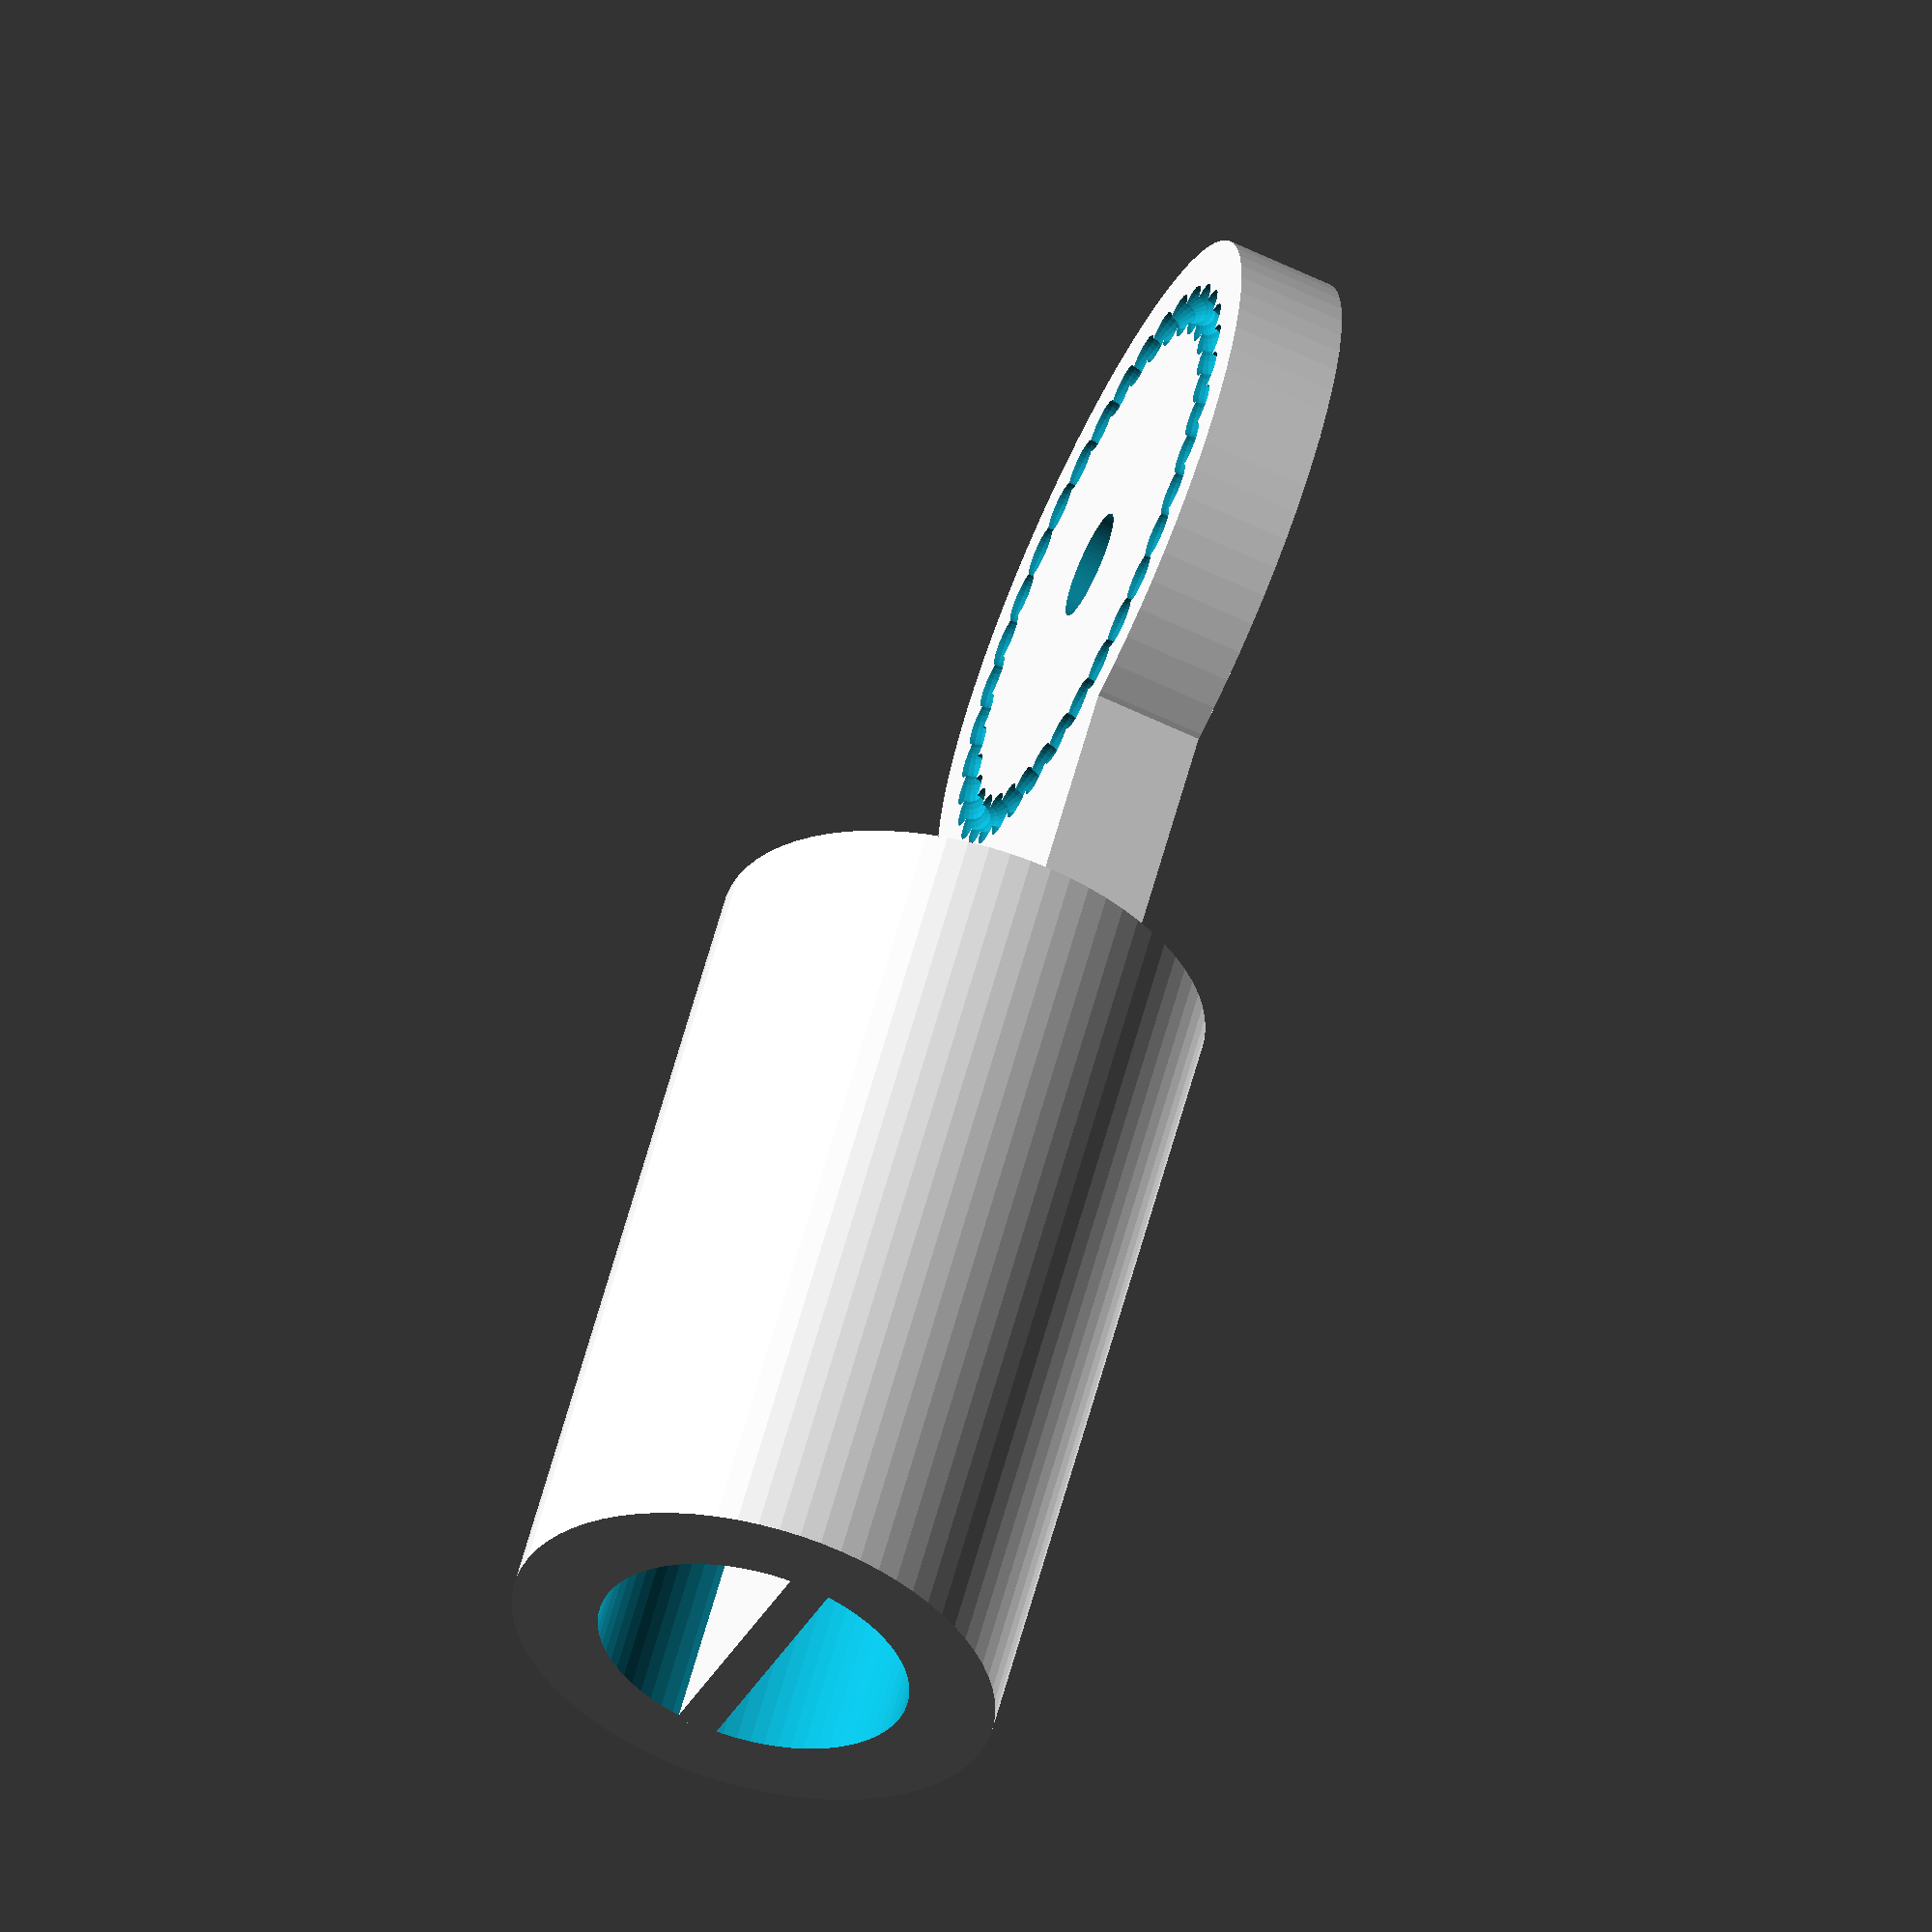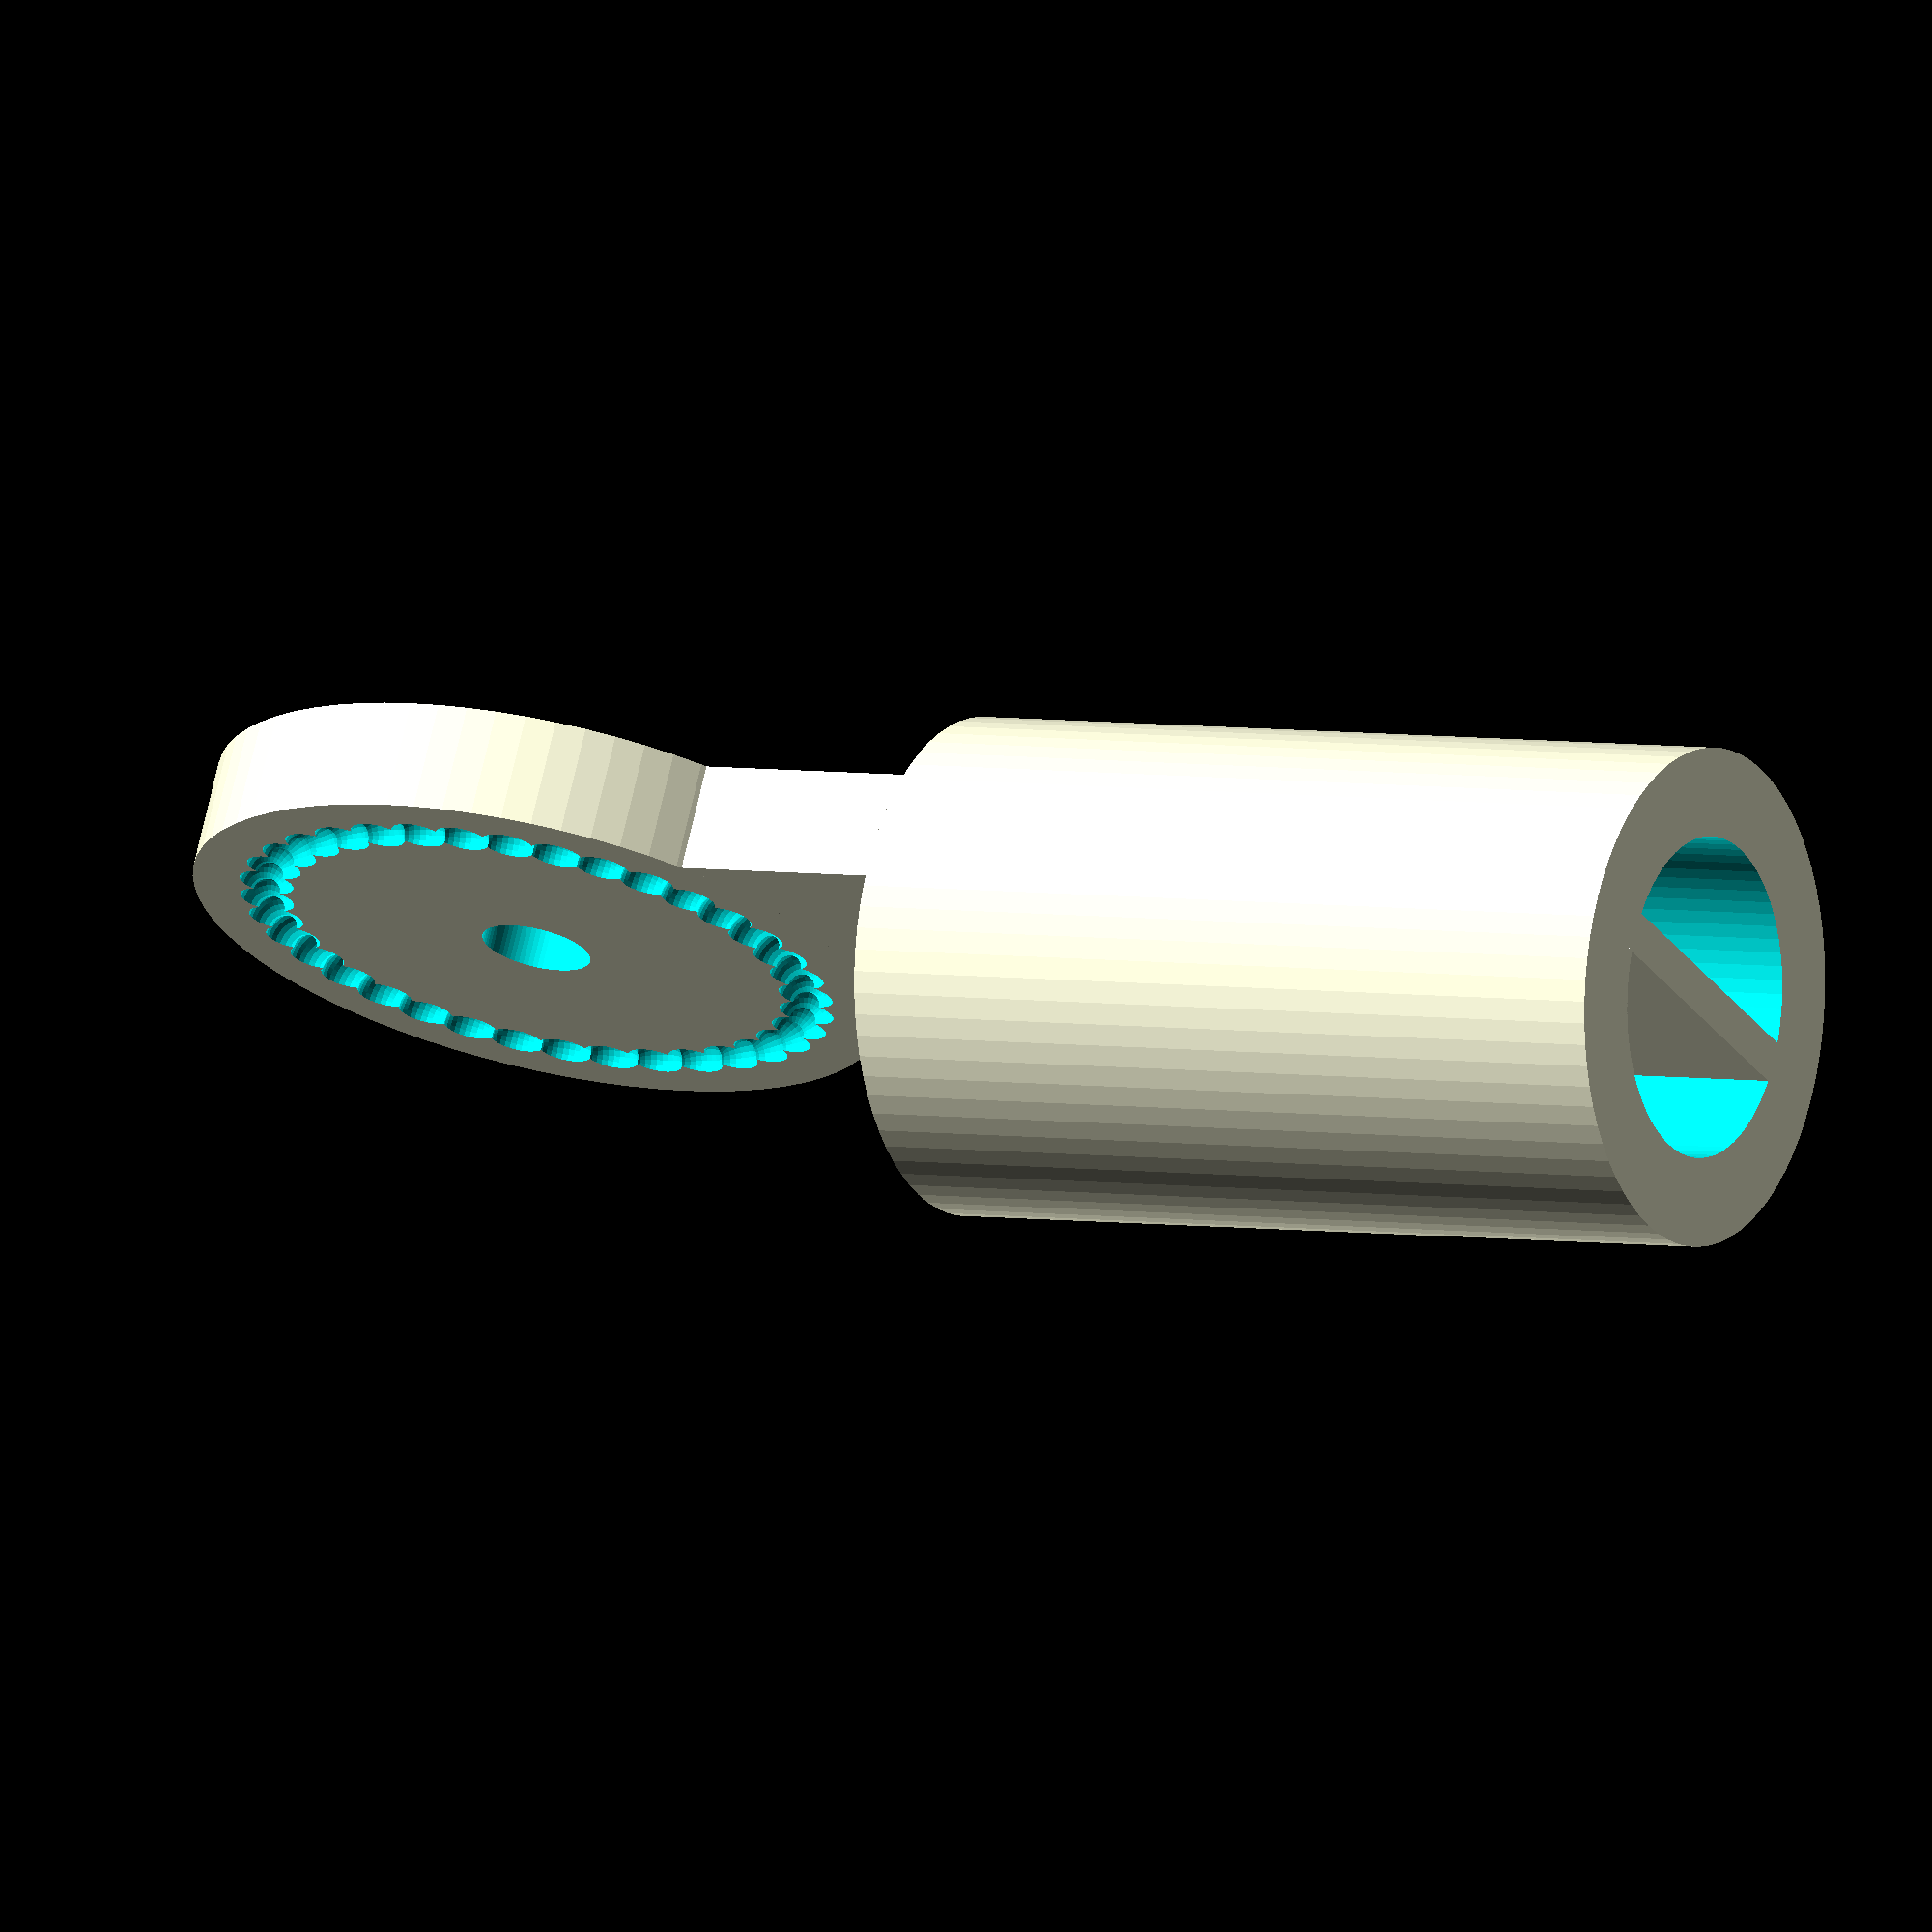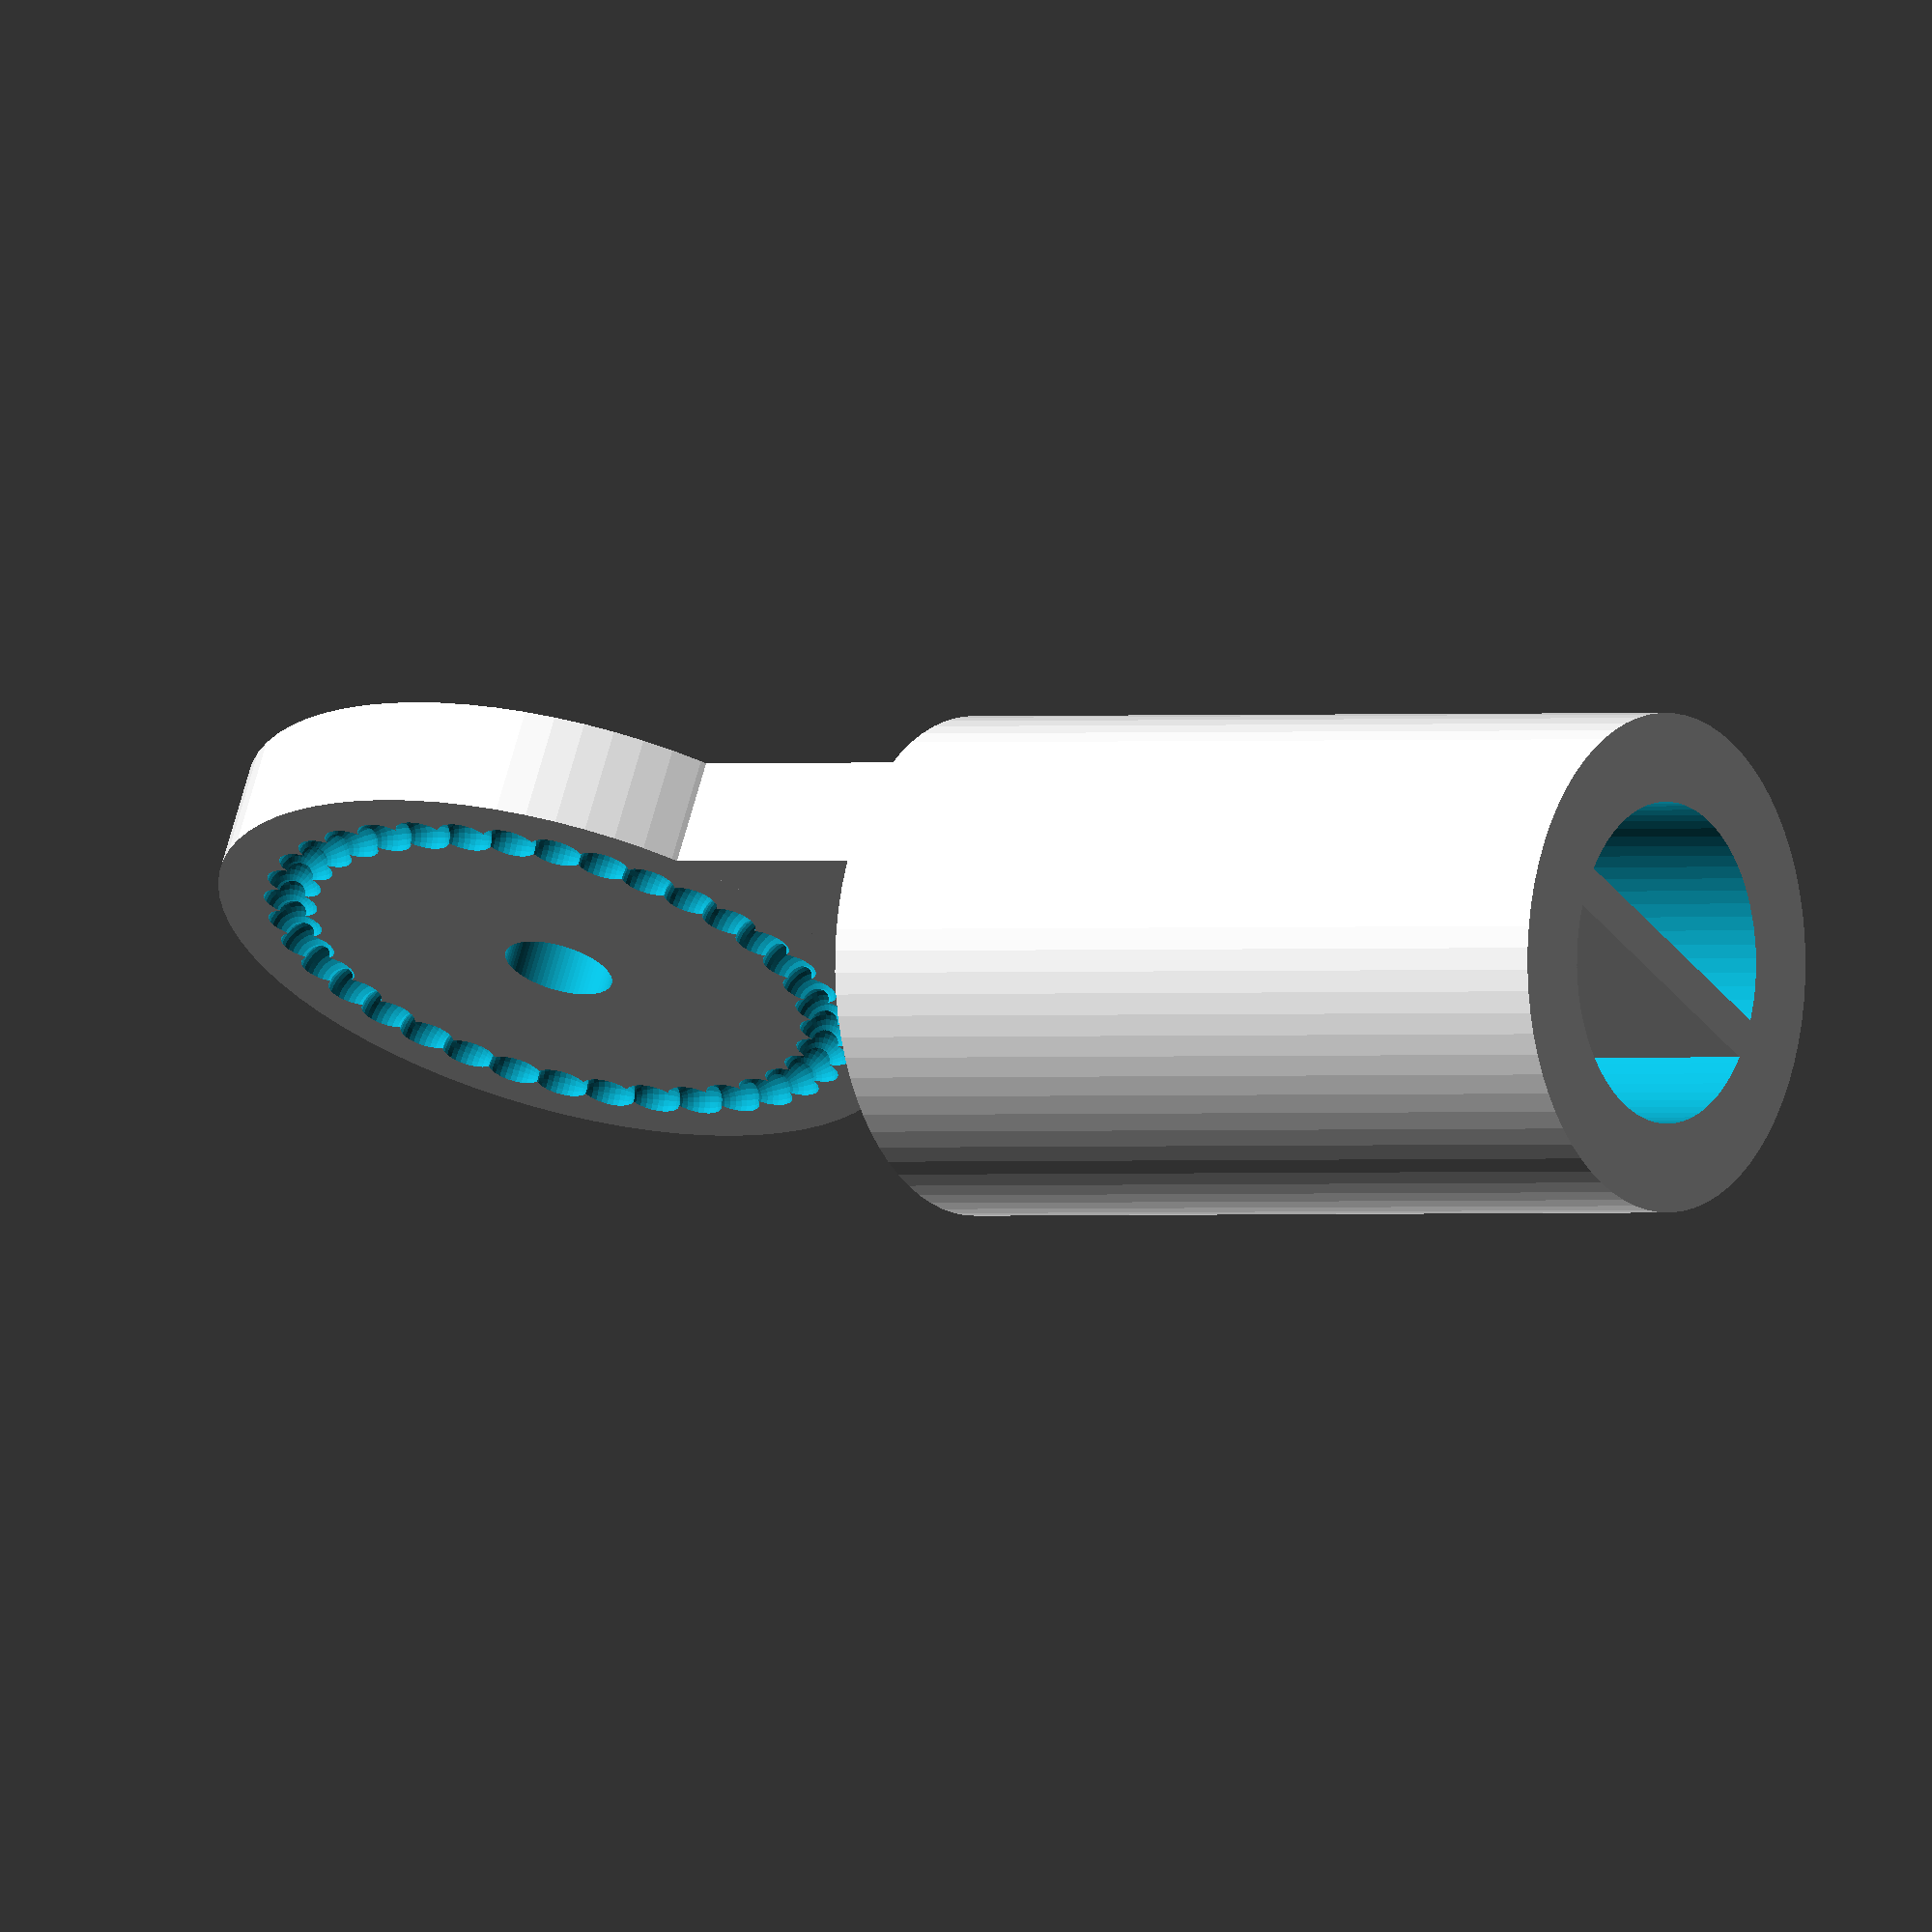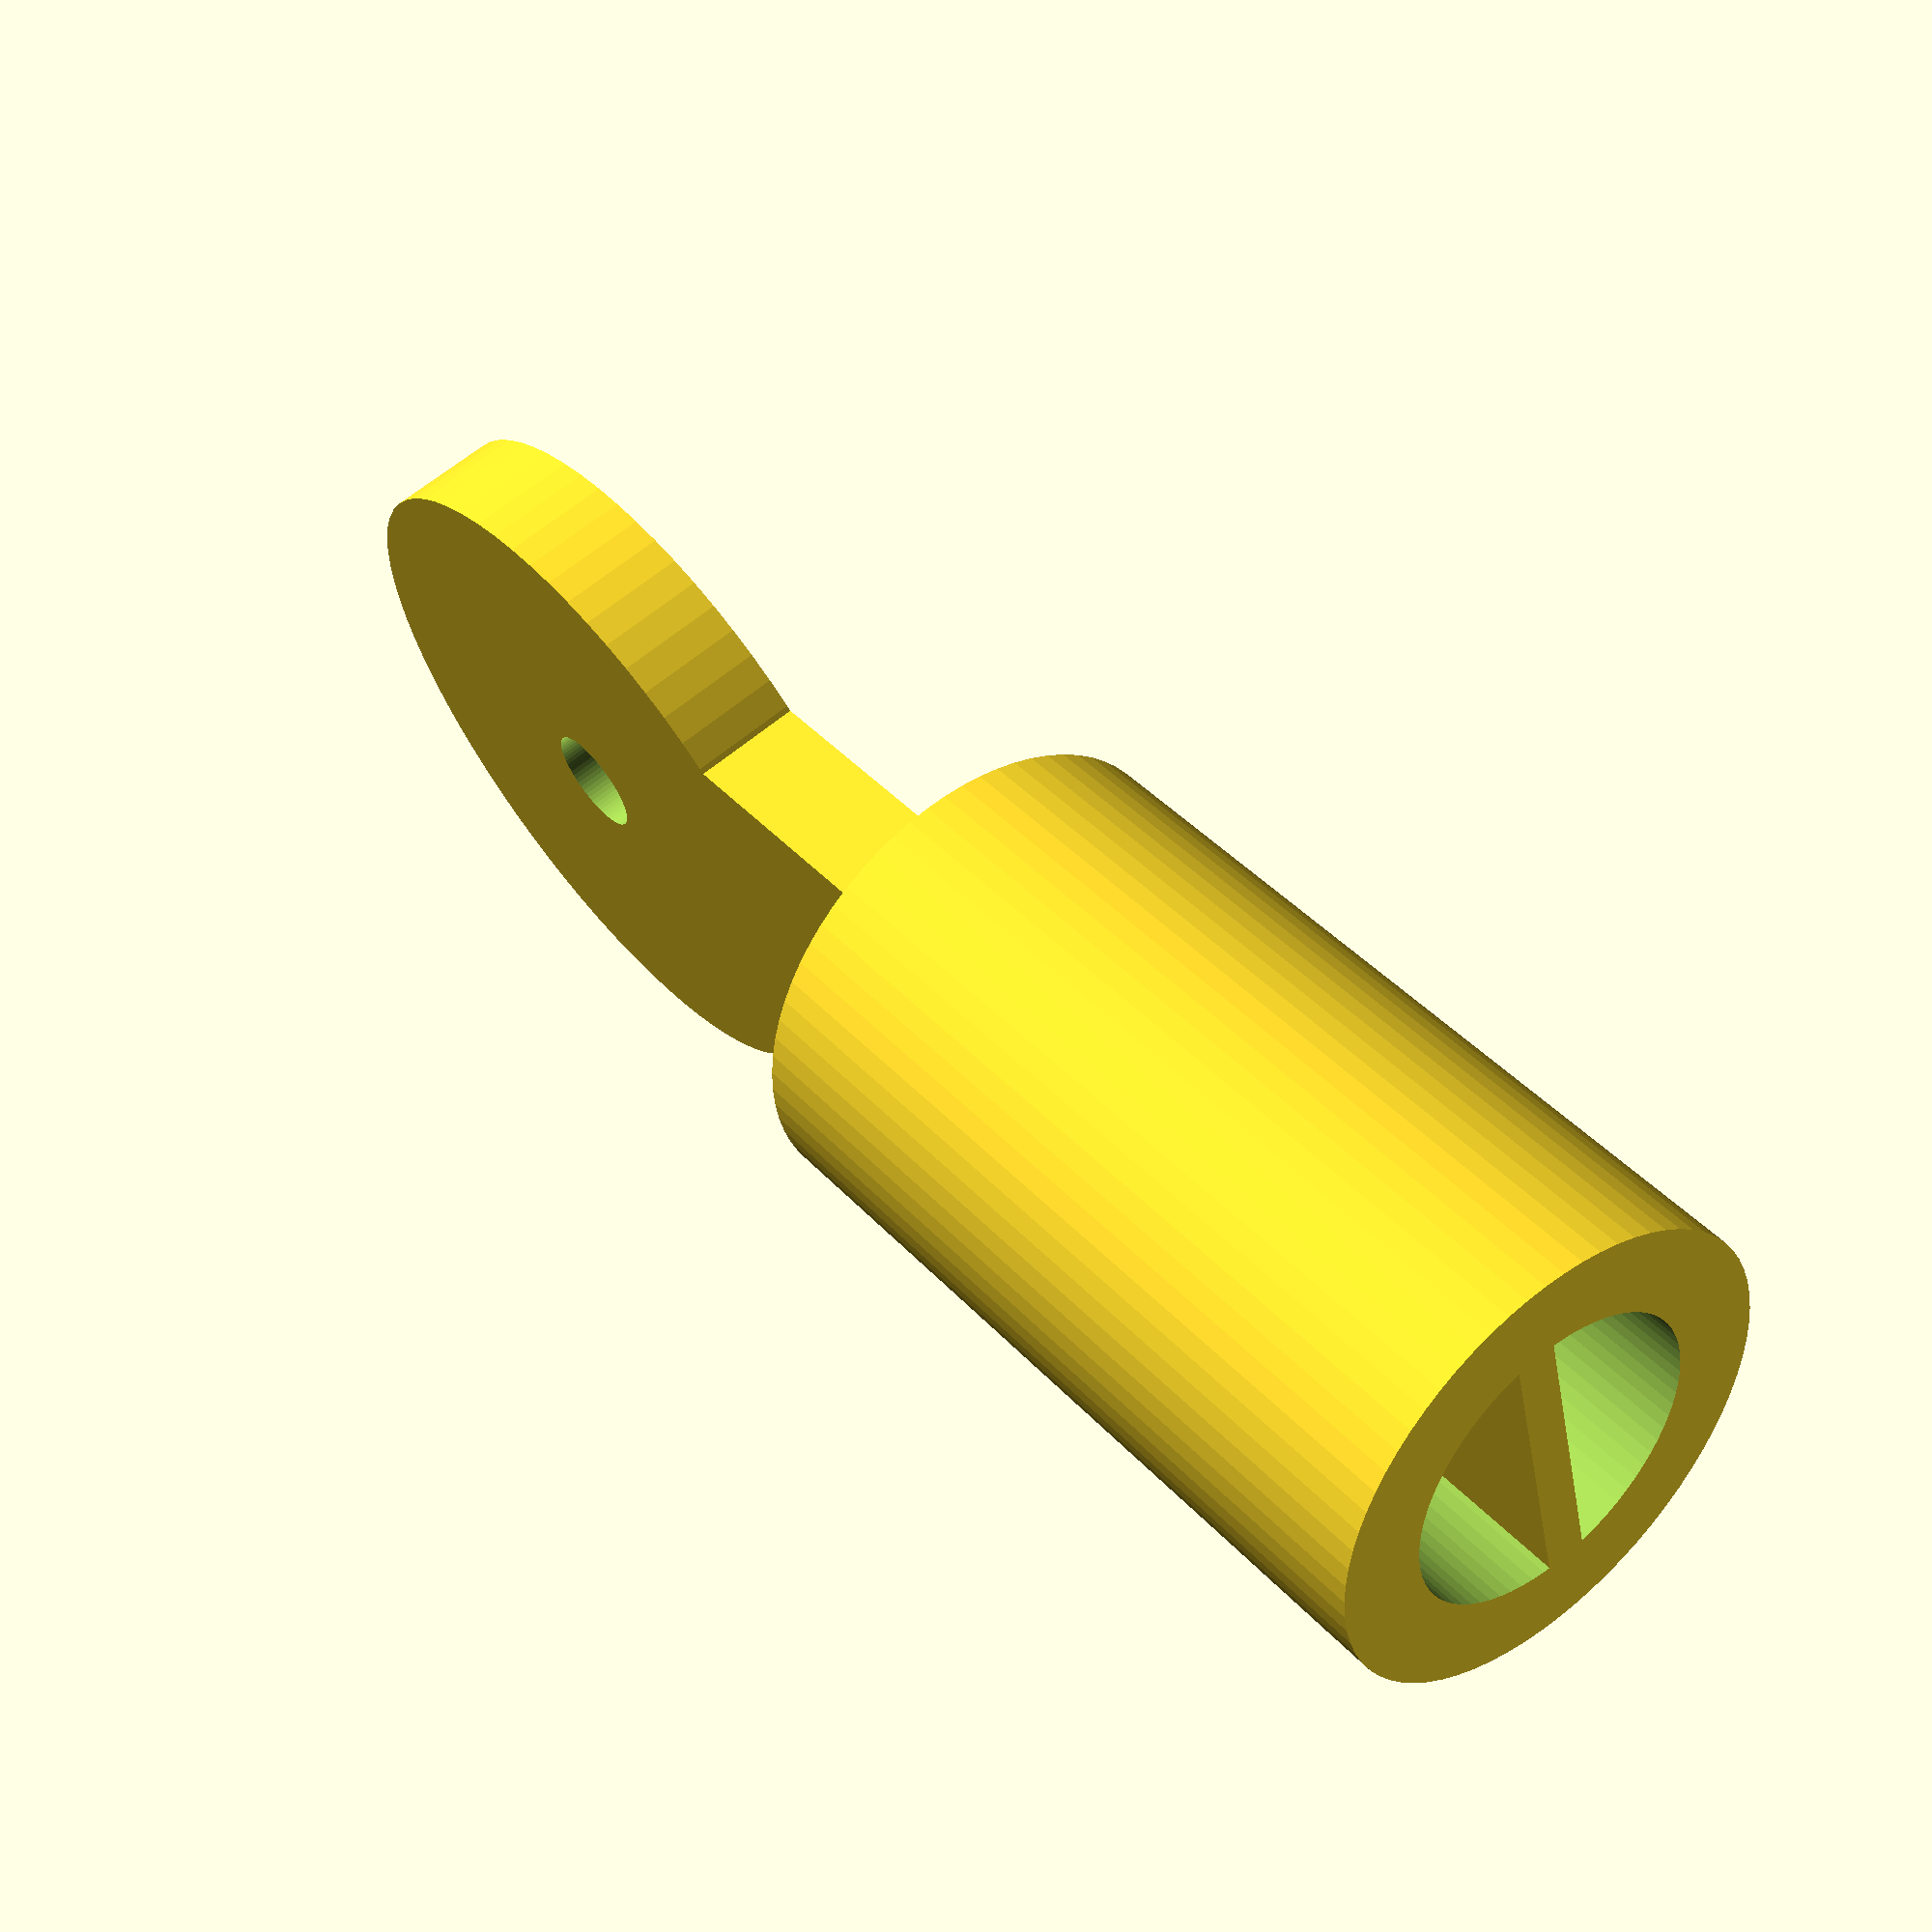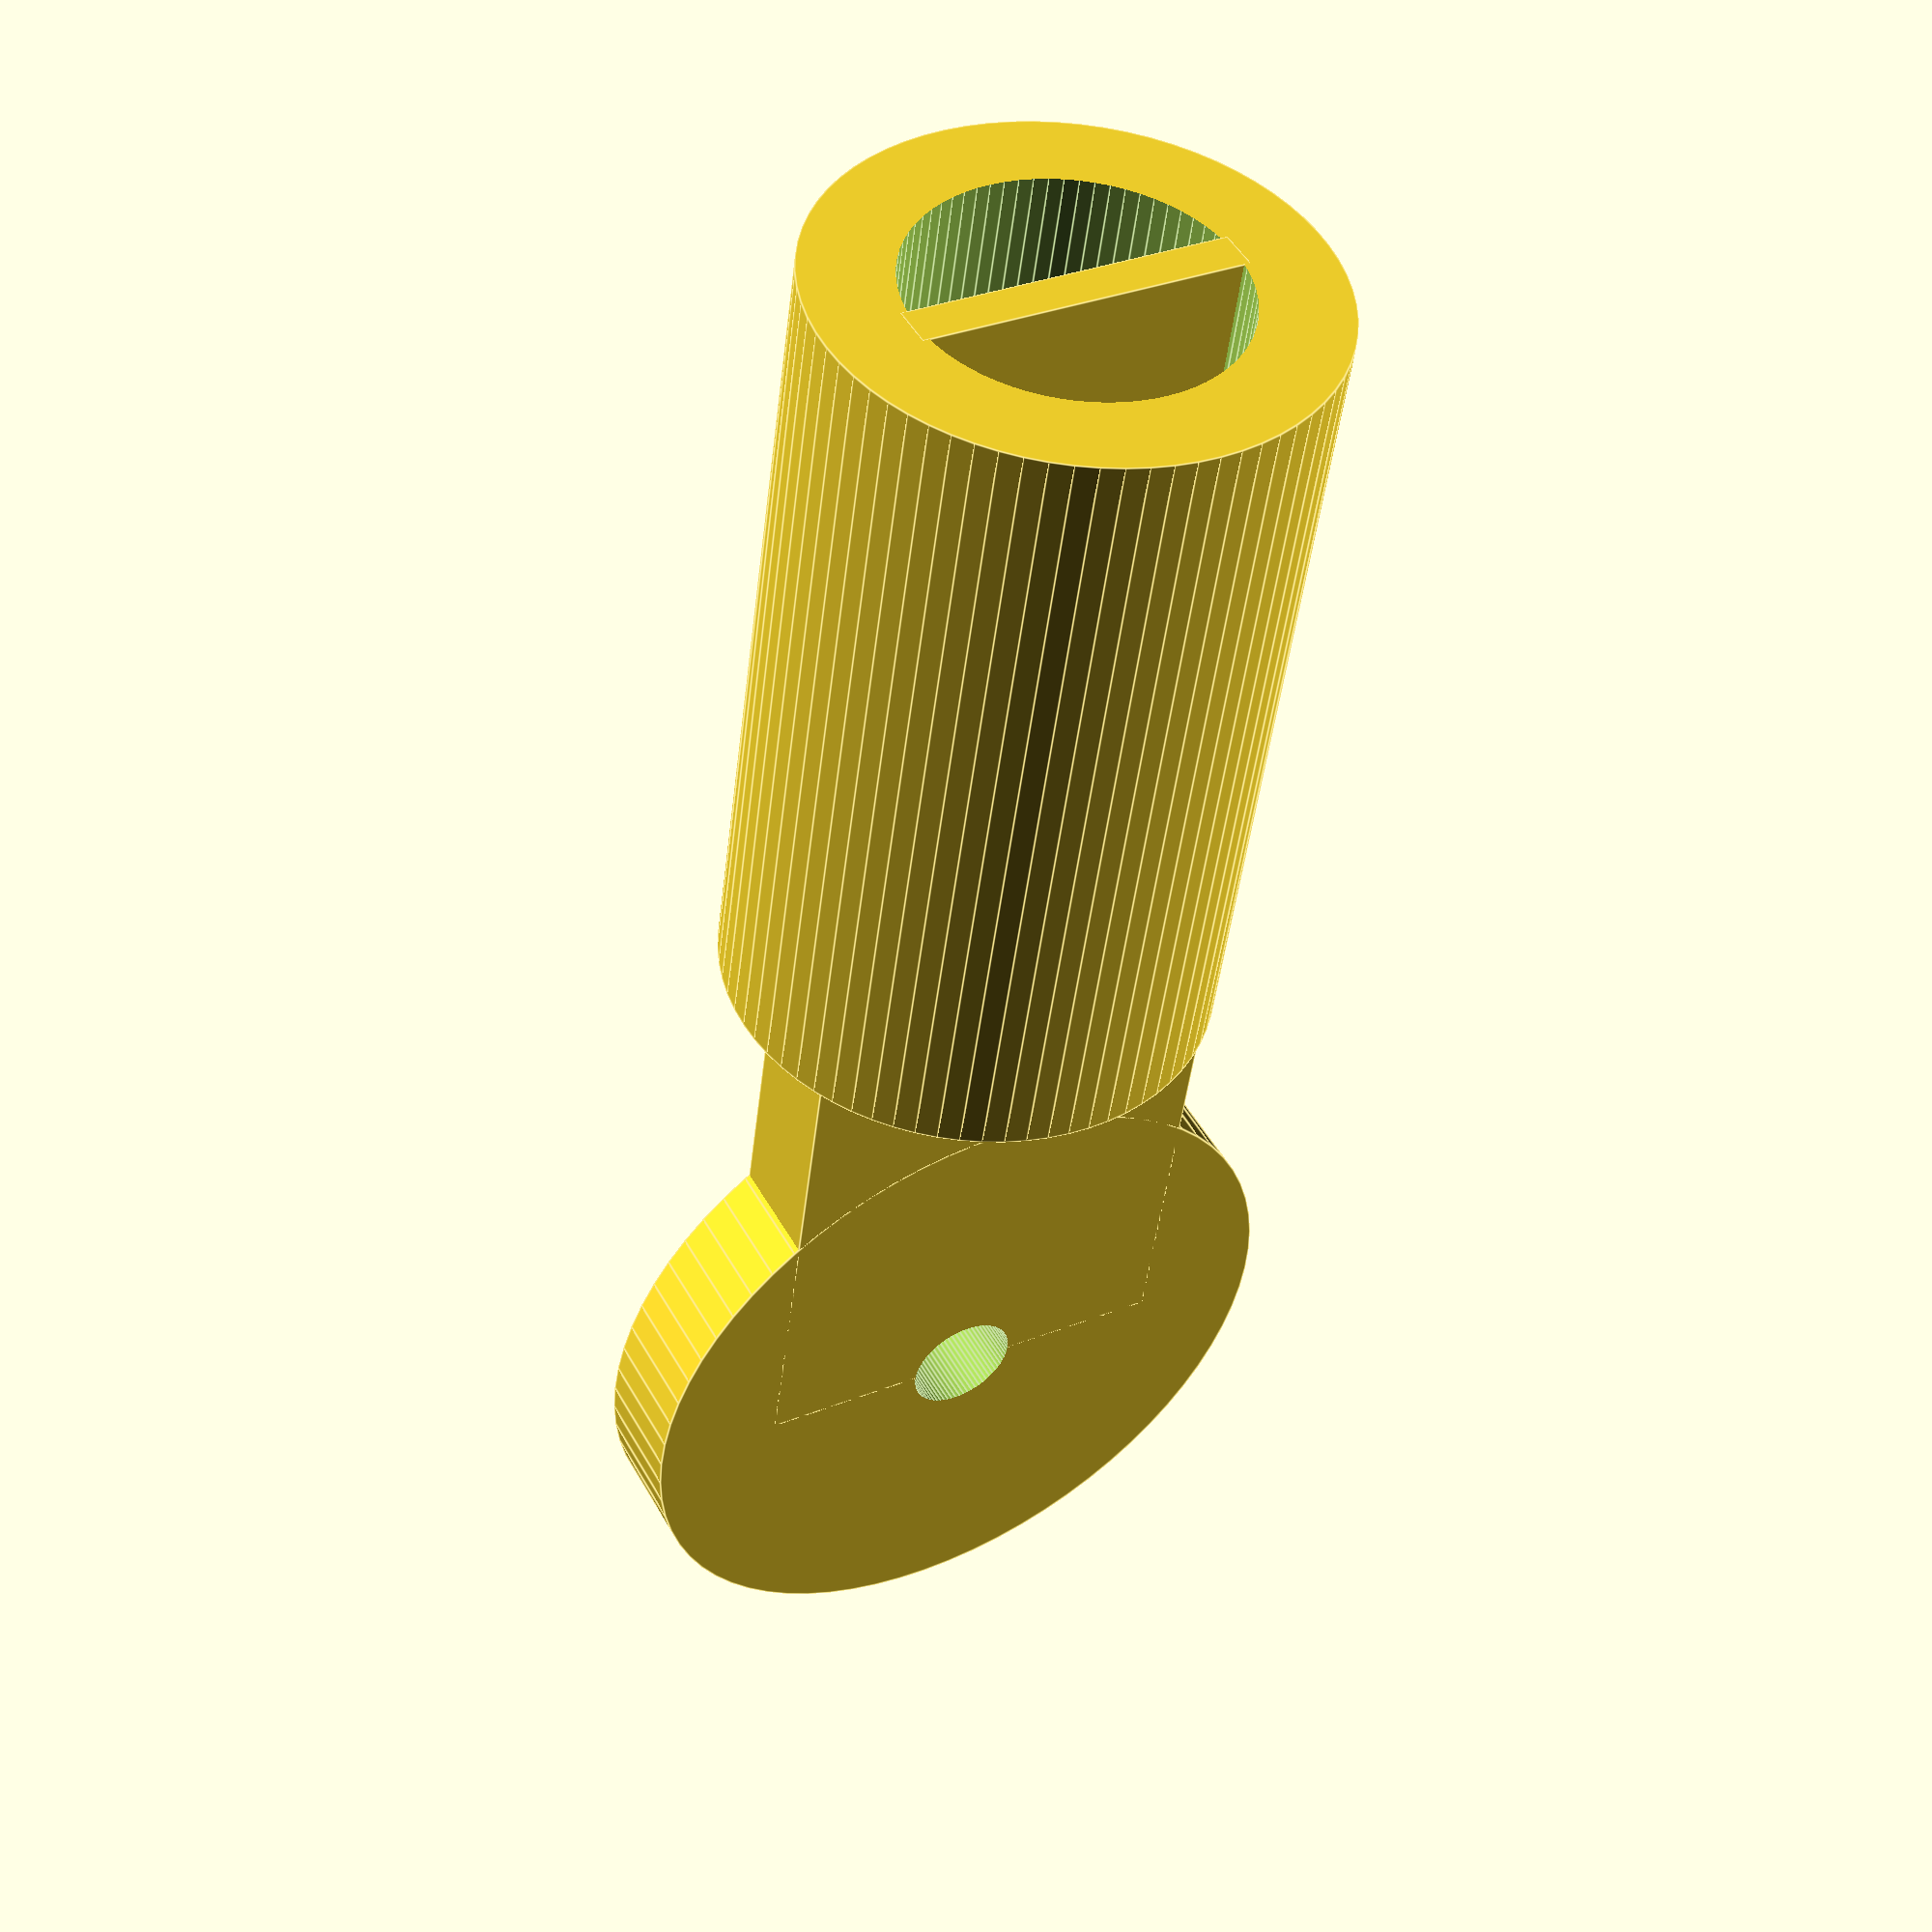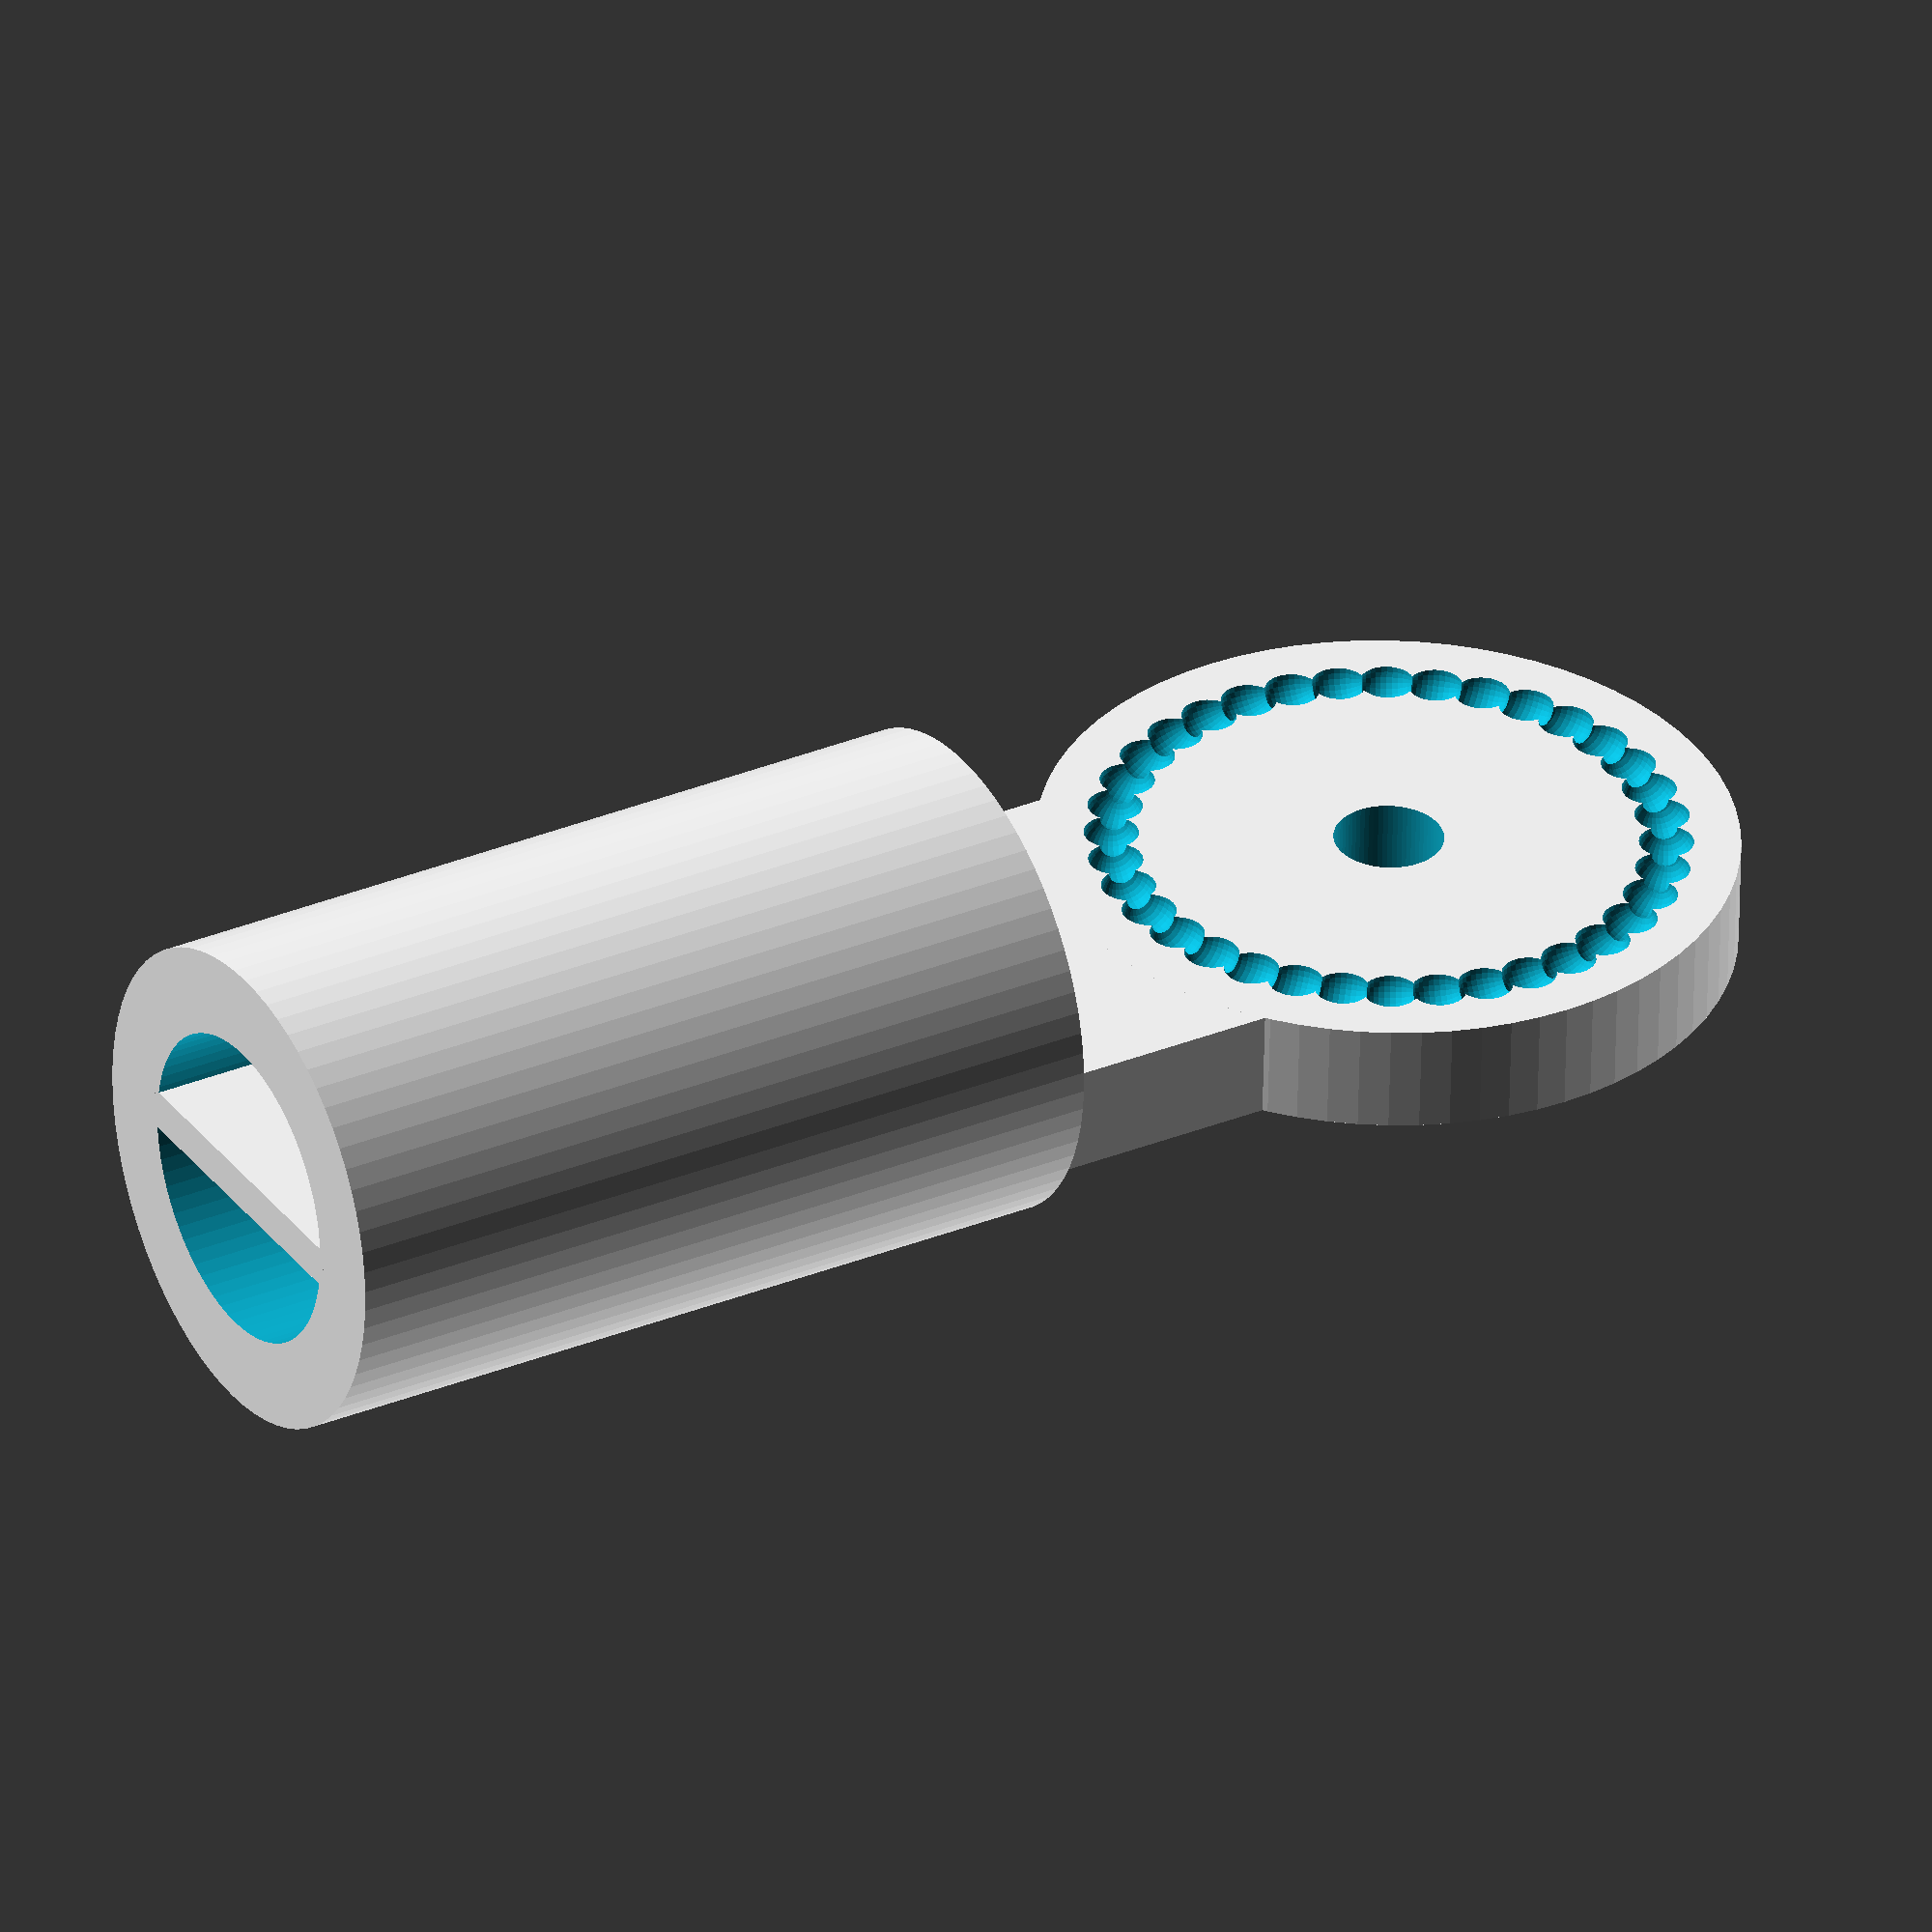
<openscad>
coef = 10; 

difference() {
	union() {
		difference() {
			translate([0,0,1.5*coef]) cylinder(h=3*coef,r=.9*coef,$fn=72,center=true);
			translate([0,0,1.25*coef]) cylinder(h=2.6*coef,r=0.58*coef,$fn=72,center=true);
		}
		translate([0,0,1.25*coef]) cube([1.2*coef,0.15*coef,2.5*coef],center=true);
		translate([0,-.2*coef,3.9*coef]) cube([1.6*coef,.4*coef,1.8*coef],center=true);
		translate([0,-.2*coef,4.8*coef]) rotate([90,0,0]) cylinder(h=.4*coef,r=1.27*coef,$fn=72,center=true);
	}
	union() {
		for (i = [0:10:360]) {
			translate([0,0,4.8*coef]) rotate([0,i,0]) translate([1*coef,0,0]) sphere(.1*coef,$fs=.05);
		}
		translate([0,-.2*coef,4.8*coef]) rotate([90,0,0]) cylinder(h=.6*coef,r=.2*coef,$fn=72,center=true);
	}
}
</openscad>
<views>
elev=302.2 azim=68.8 roll=194.6 proj=o view=solid
elev=355.6 azim=152.2 roll=118.8 proj=o view=wireframe
elev=0.4 azim=151.9 roll=123.8 proj=o view=solid
elev=137.5 azim=102.9 roll=38.7 proj=p view=wireframe
elev=45.4 azim=28.4 roll=173.3 proj=p view=edges
elev=328.6 azim=357.2 roll=239.6 proj=o view=solid
</views>
